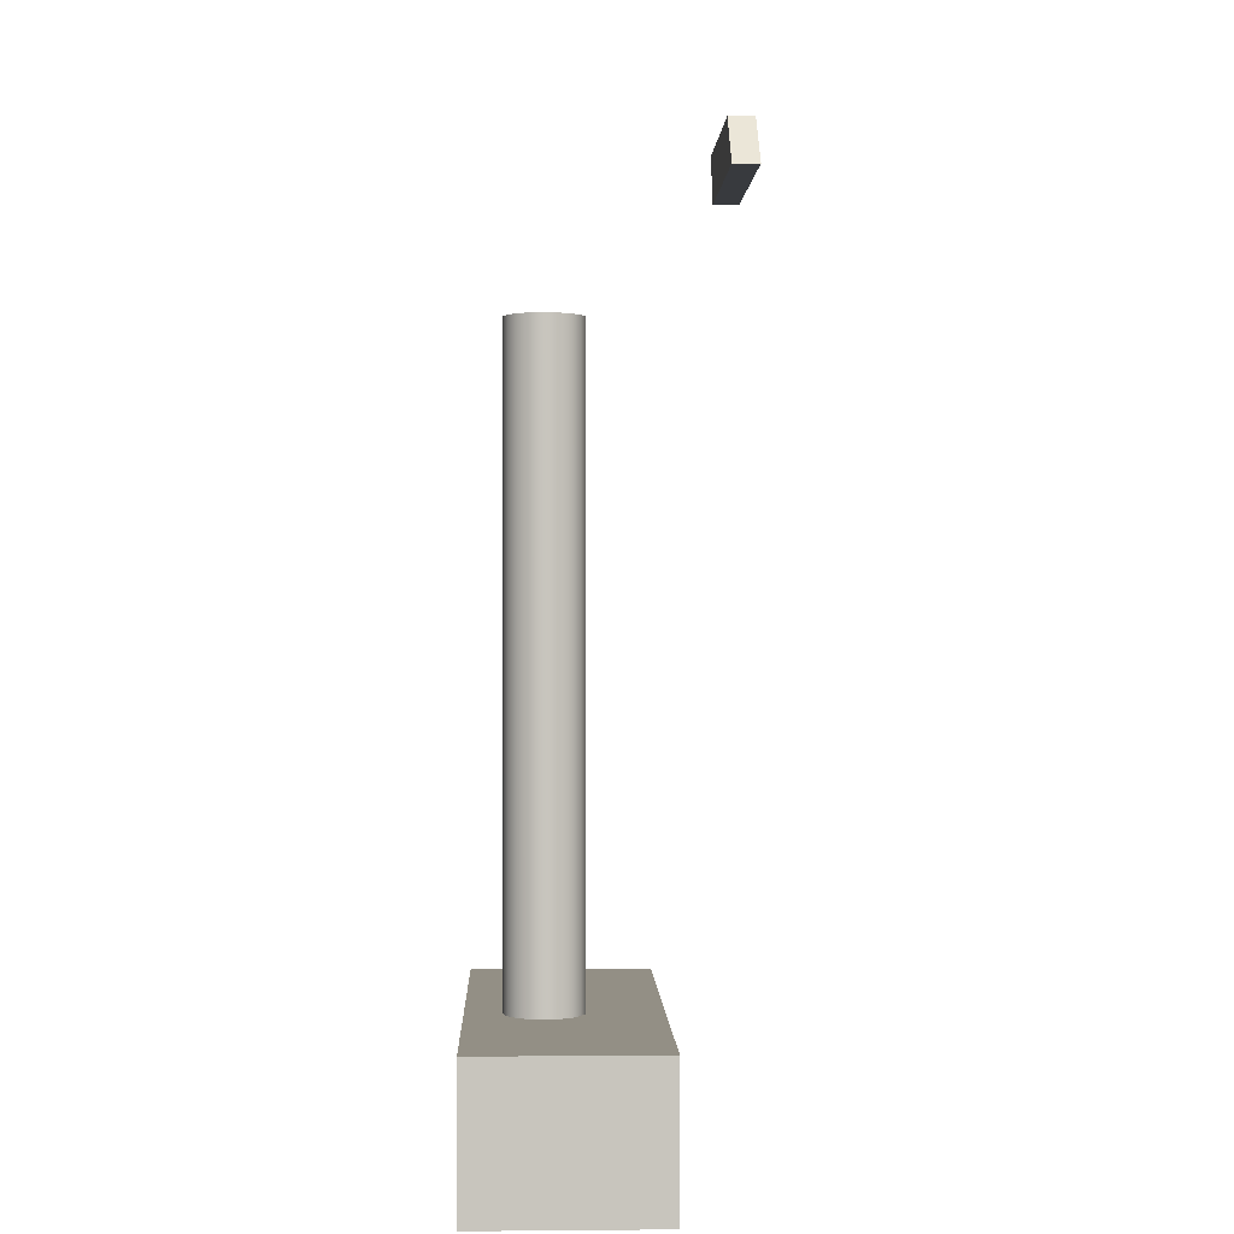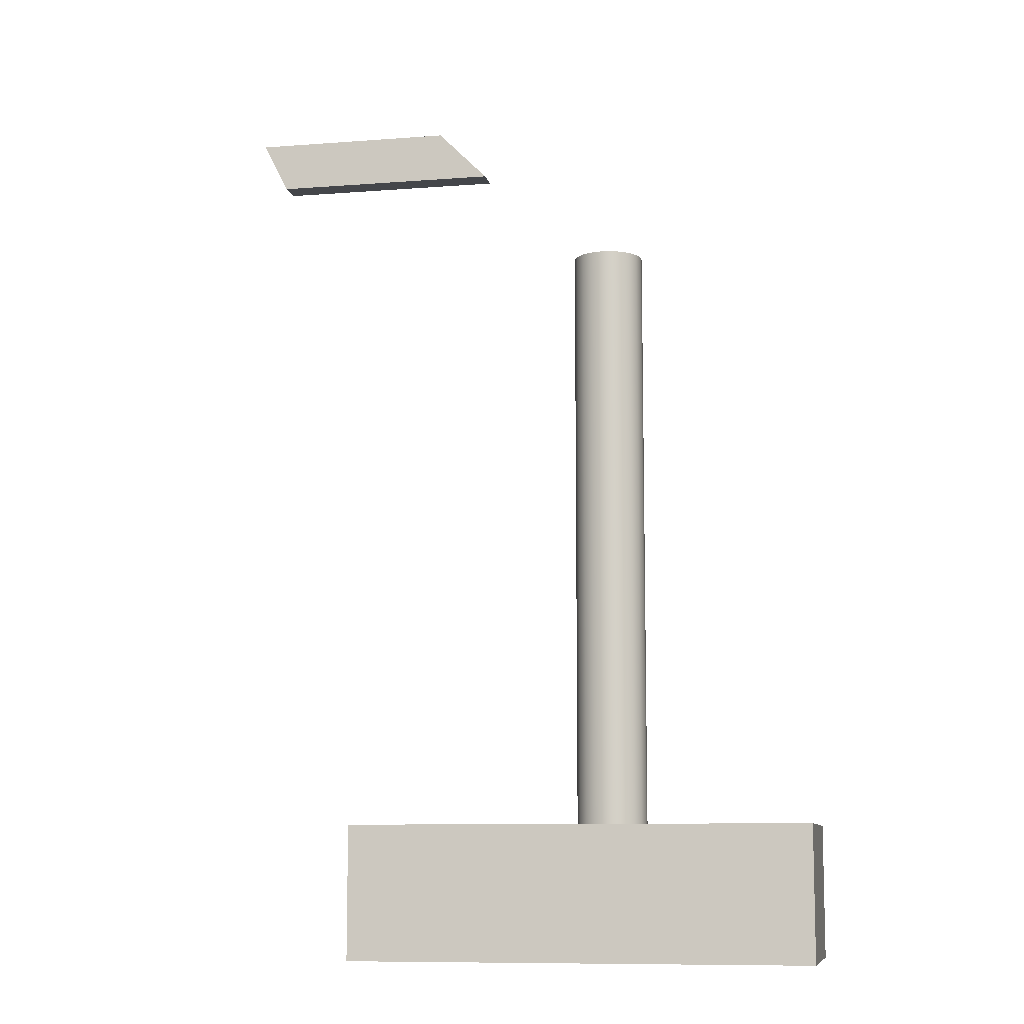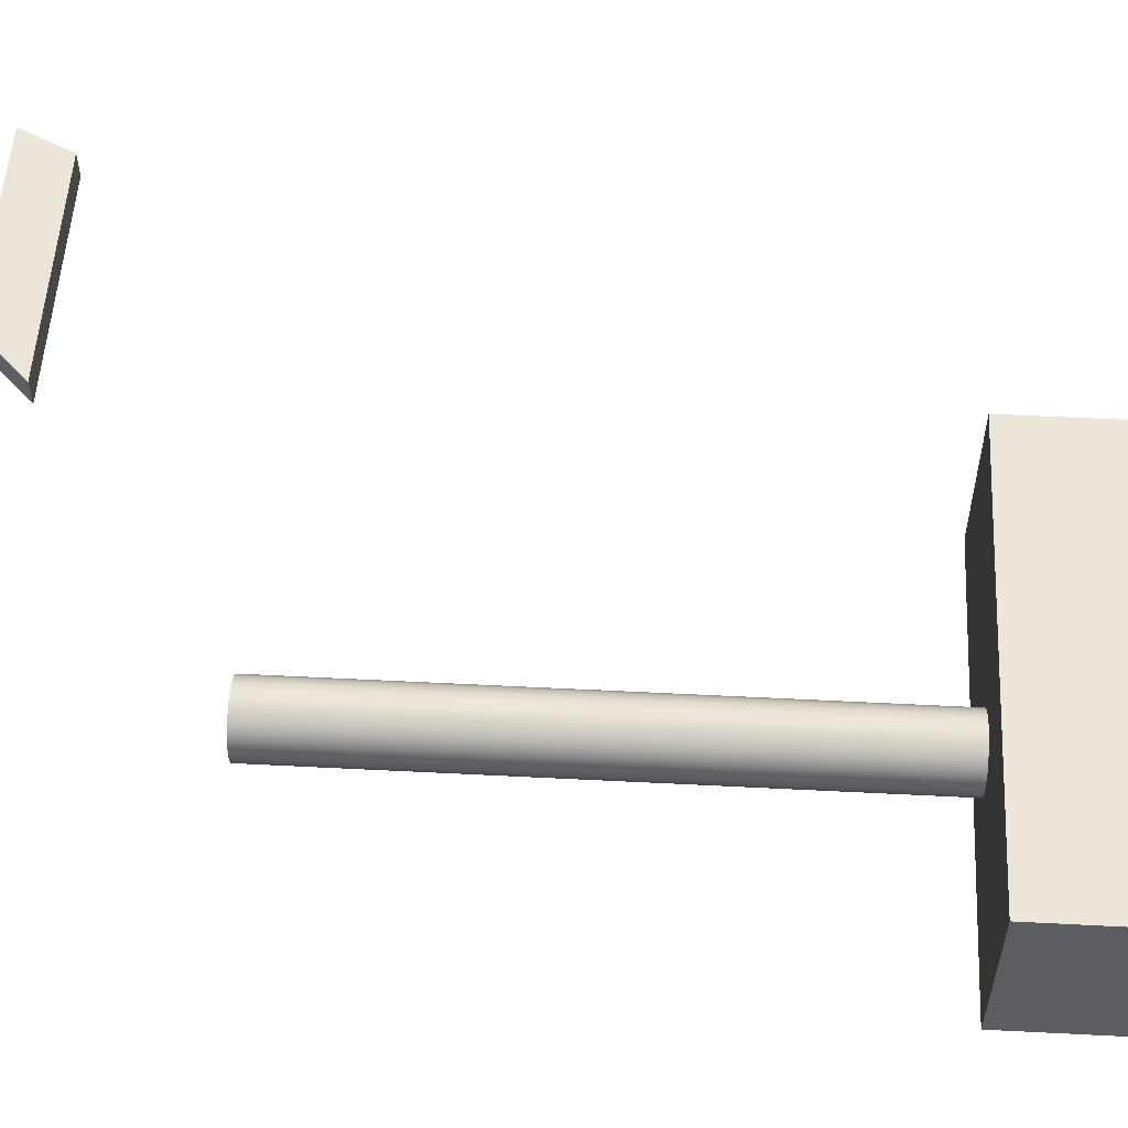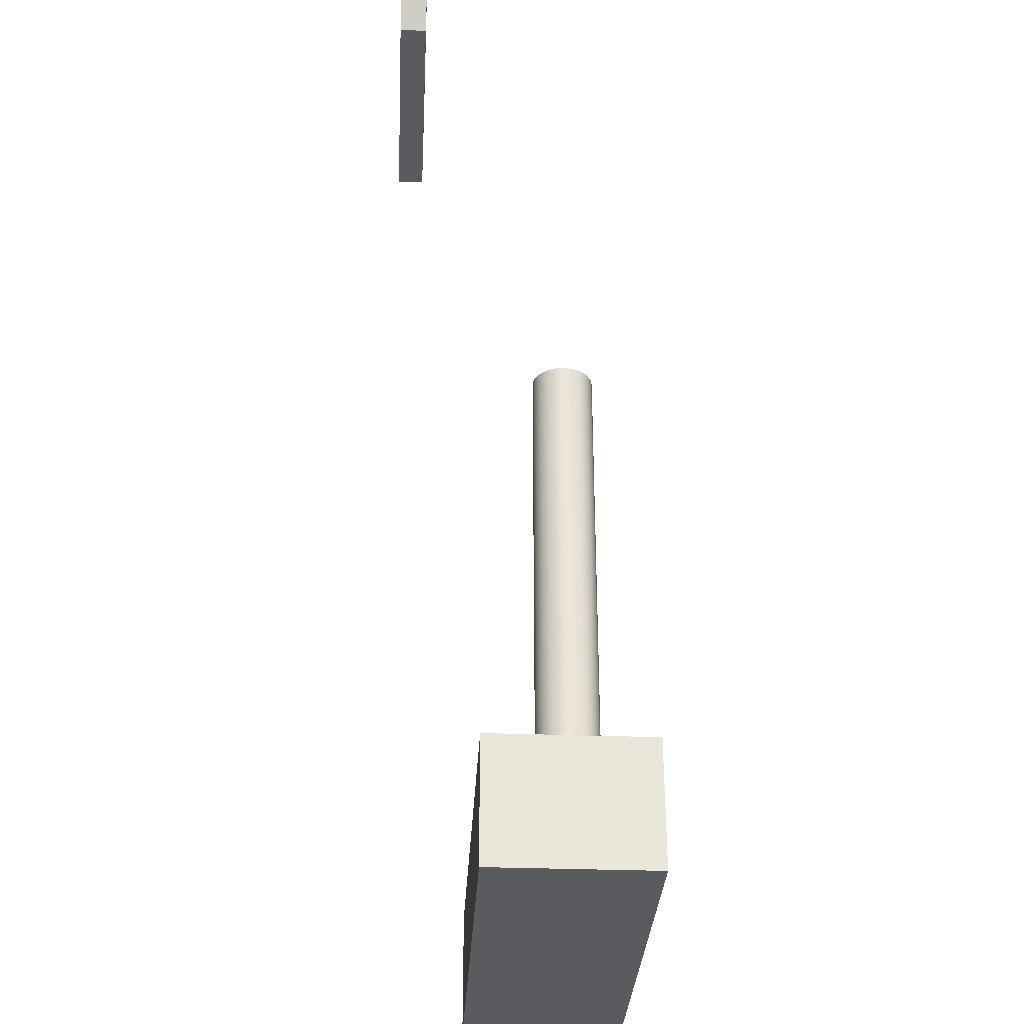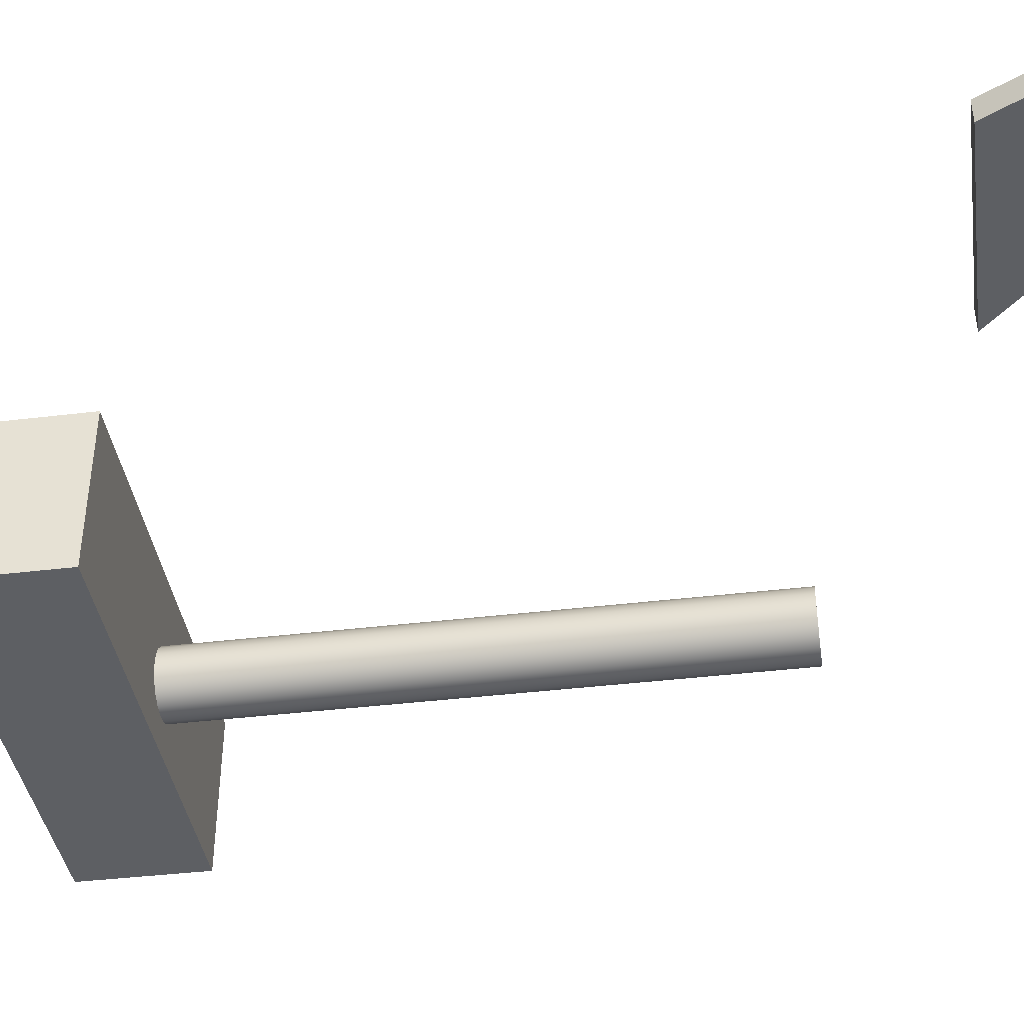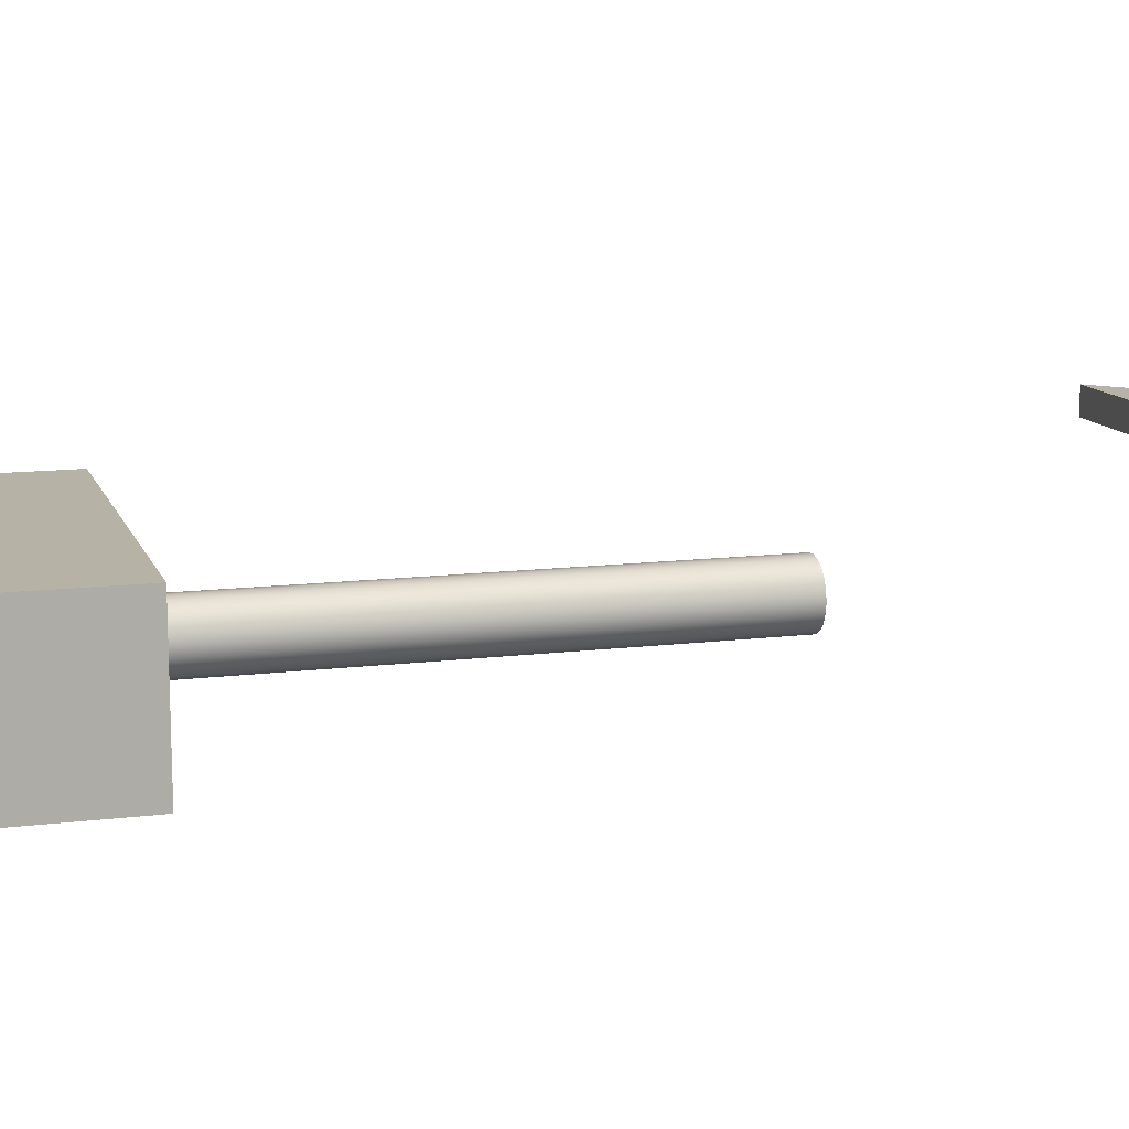
<metadata>
{"format":"obj","ext":"obj","renderer":"f3d","projection":"perspective","resolution":1024,"background":"white","views":[{"elev":0.3,"azim":-92.0,"up":"+Y"},{"elev":-9.4,"azim":-168.6,"up":"+Y"},{"elev":54.4,"azim":-86.9,"up":"+Z"},{"elev":-32.4,"azim":87.0,"up":"+Y"},{"elev":-40.2,"azim":98.5,"up":"+Z"},{"elev":12.4,"azim":73.8,"up":"+Z"}]}
</metadata>
<code>
v 6.982 13.5 -3.726
v 6.953 13.5 -3.532
v 6.868 13.5 -3.354
v 6.734 13.5 -3.21
v 6.563 13.5 -3.111
v 6.371 13.5 -3.068
v 6.175 13.5 -3.082
v 5.991 13.5 -3.154
v 5.837 13.5 -3.277
v 5.726 13.5 -3.44
v 5.668 13.5 -3.628
v 5.668 13.5 -3.825
v 5.726 13.5 -4.013
v 5.837 13.5 -4.176
v 5.991 13.5 -4.299
v 6.175 13.5 -4.371
v 6.371 13.5 -4.385
v 6.563 13.5 -4.342
v 6.734 13.5 -4.243
v 6.868 13.5 -4.099
v 6.953 13.5 -3.921
v 6.982 2.5 -3.726
v 6.953 2.5 -3.921
v 6.868 2.5 -4.099
v 6.734 2.5 -4.243
v 6.563 2.5 -4.342
v 6.371 2.5 -4.385
v 6.175 2.5 -4.371
v 5.991 2.5 -4.299
v 5.837 2.5 -4.176
v 5.726 2.5 -4.013
v 5.668 2.5 -3.825
v 5.668 2.5 -3.628
v 5.726 2.5 -3.44
v 5.837 2.5 -3.277
v 5.991 2.5 -3.154
v 6.175 2.5 -3.082
v 6.371 2.5 -3.068
v 6.563 2.5 -3.111
v 6.734 2.5 -3.21
v 6.868 2.5 -3.354
v 6.953 2.5 -3.532
v 6.982 2.5 -3.726
v 6.982 13.5 -3.726
v 6.982 13.5 -3.726
v 6.953 13.5 -3.921
v 6.868 13.5 -4.099
v 6.734 13.5 -4.243
v 6.563 13.5 -4.342
v 6.371 13.5 -4.385
v 6.175 13.5 -4.371
v 5.991 13.5 -4.299
v 5.837 13.5 -4.176
v 5.726 13.5 -4.013
v 5.668 13.5 -3.825
v 5.668 13.5 -3.628
v 5.726 13.5 -3.44
v 5.837 13.5 -3.277
v 5.991 13.5 -3.154
v 6.175 13.5 -3.082
v 6.371 13.5 -3.068
v 6.563 13.5 -3.111
v 6.734 13.5 -3.21
v 6.868 13.5 -3.354
v 6.953 13.5 -3.532
v 2.5 0 -5
v 2.5 0 -1.807
v 2.5 2.5 -1.807
v 2.5 2.5 -5
v 11.12 0 -5
v 2.5 0 -5
v 2.5 2.5 -5
v 11.12 2.5 -5
v 11.12 0 -1.807
v 11.12 0 -5
v 11.12 2.5 -5
v 11.12 2.5 -1.807
v 2.5 0 -1.807
v 11.12 0 -1.807
v 11.12 2.5 -1.807
v 2.5 2.5 -1.807
v 6.982 2.5 -3.726
v 6.953 2.5 -3.532
v 6.868 2.5 -3.354
v 6.734 2.5 -3.21
v 6.563 2.5 -3.111
v 6.371 2.5 -3.068
v 6.175 2.5 -3.082
v 5.991 2.5 -3.154
v 5.837 2.5 -3.277
v 5.726 2.5 -3.44
v 5.668 2.5 -3.628
v 5.668 2.5 -3.825
v 5.726 2.5 -4.013
v 5.837 2.5 -4.176
v 5.991 2.5 -4.299
v 6.175 2.5 -4.371
v 6.371 2.5 -4.385
v 6.563 2.5 -4.342
v 6.734 2.5 -4.243
v 6.868 2.5 -4.099
v 6.953 2.5 -3.921
v 2.5 2.5 -1.807
v 11.12 2.5 -1.807
v 11.12 2.5 -5
v 2.5 2.5 -5
v 11.12 0 -1.807
v 2.5 0 -1.807
v 2.5 0 -5
v 11.12 0 -5
v 14.5 17.5 0
v 14 16.5 0
v 14 16.5 -0.5
v 14.5 17.5 -0.5
v 10.5 17.5 0
v 14.5 17.5 0
v 14.5 17.5 -0.5
v 10.5 17.5 -0.5
v 9.5 16.5 0
v 10.5 17.5 0
v 10.5 17.5 -0.5
v 9.5 16.5 -0.5
v 14 16.5 0
v 9.5 16.5 0
v 9.5 16.5 -0.5
v 14 16.5 -0.5
v 9.5 16.5 0
v 14 16.5 0
v 14.5 17.5 0
v 10.5 17.5 0
v 14 16.5 -0.5
v 9.5 16.5 -0.5
v 10.5 17.5 -0.5
v 14.5 17.5 -0.5
g 46430dc0-e315-11ea-9fd5-54bf646e7e1f
f 2 42 1
f 1 42 43
f 44 22 21
f 21 22 23
f 21 23 20
f 20 23 24
f 20 24 19
f 19 24 25
f 19 25 18
f 18 25 26
f 18 26 17
f 17 26 27
f 17 27 16
f 16 27 28
f 16 28 15
f 15 28 29
f 15 29 14
f 14 29 30
f 14 30 13
f 13 30 31
f 13 31 12
f 12 31 32
f 12 32 11
f 11 32 33
f 11 33 10
f 10 33 34
f 10 34 9
f 9 34 35
f 9 35 8
f 8 35 36
f 8 36 7
f 7 36 37
f 7 37 6
f 6 37 38
f 6 38 5
f 5 38 39
f 5 39 4
f 4 39 40
f 4 40 3
f 3 40 41
f 3 41 2
f 2 41 42
g 46435c00-e315-11ea-b72f-54bf646e7e1f
f 46 55 45
f 45 55 56
f 45 56 65
f 65 56 57
f 65 57 64
f 64 57 58
f 64 58 63
f 63 58 59
f 63 59 62
f 62 59 60
f 62 60 61
f 55 46 54
f 54 46 47
f 54 47 53
f 53 47 48
f 53 48 52
f 52 48 49
f 52 49 51
f 51 49 50
g 461f3276-e315-11ea-9f4e-54bf646e7e1f
f 66 67 69
f 69 67 68
g 461f5988-e315-11ea-a8c0-54bf646e7e1f
f 70 71 73
f 73 71 72
g 461f809e-e315-11ea-9231-54bf646e7e1f
f 74 75 77
f 77 75 76
g 461fcec6-e315-11ea-8d32-54bf646e7e1f
f 78 79 81
f 81 79 80
g 461ff5d2-e315-11ea-ba76-54bf646e7e1f
f 102 82 105
f 105 82 83
f 105 83 104
f 104 83 84
f 104 84 85
f 85 86 104
f 104 86 87
f 104 87 103
f 103 87 88
f 103 88 89
f 89 90 103
f 103 90 91
f 103 91 92
f 103 92 106
f 106 92 93
f 106 93 94
f 94 95 106
f 106 95 96
f 106 96 97
f 97 98 106
f 106 98 105
f 105 98 99
f 105 99 100
f 100 101 105
f 105 101 102
g 46201ce2-e315-11ea-aa19-54bf646e7e1f
f 107 108 110
f 110 108 109
g 46664cf6-e315-11ea-8109-54bf646e7e1f
f 111 112 114
f 114 112 113
g 46669b12-e315-11ea-8387-54bf646e7e1f
f 115 116 118
f 118 116 117
g 4666e928-e315-11ea-86fc-54bf646e7e1f
f 119 120 122
f 122 120 121
g 46675e62-e315-11ea-972e-54bf646e7e1f
f 123 124 126
f 126 124 125
g 4667ac8a-e315-11ea-869a-54bf646e7e1f
f 127 128 130
f 130 128 129
g 4667fa86-e315-11ea-9c70-54bf646e7e1f
f 132 133 131
f 131 133 134

</code>
